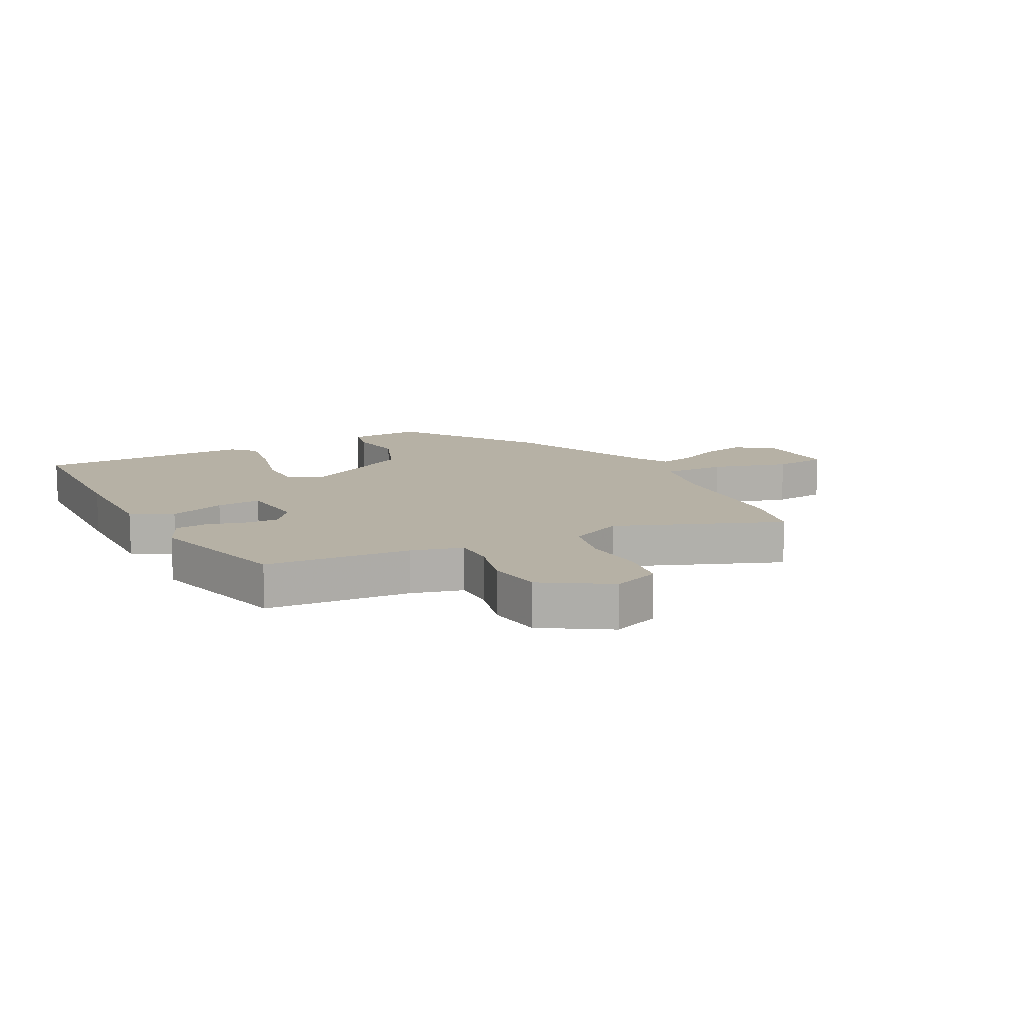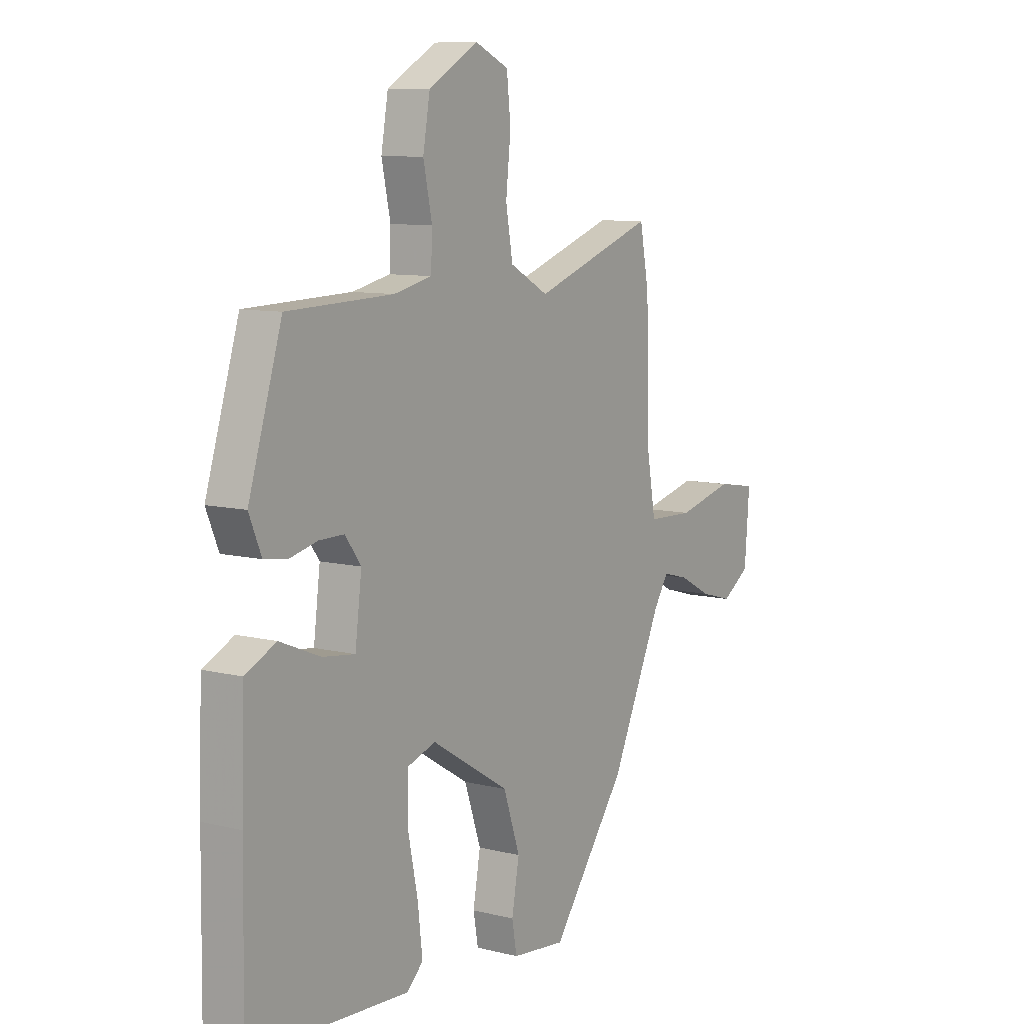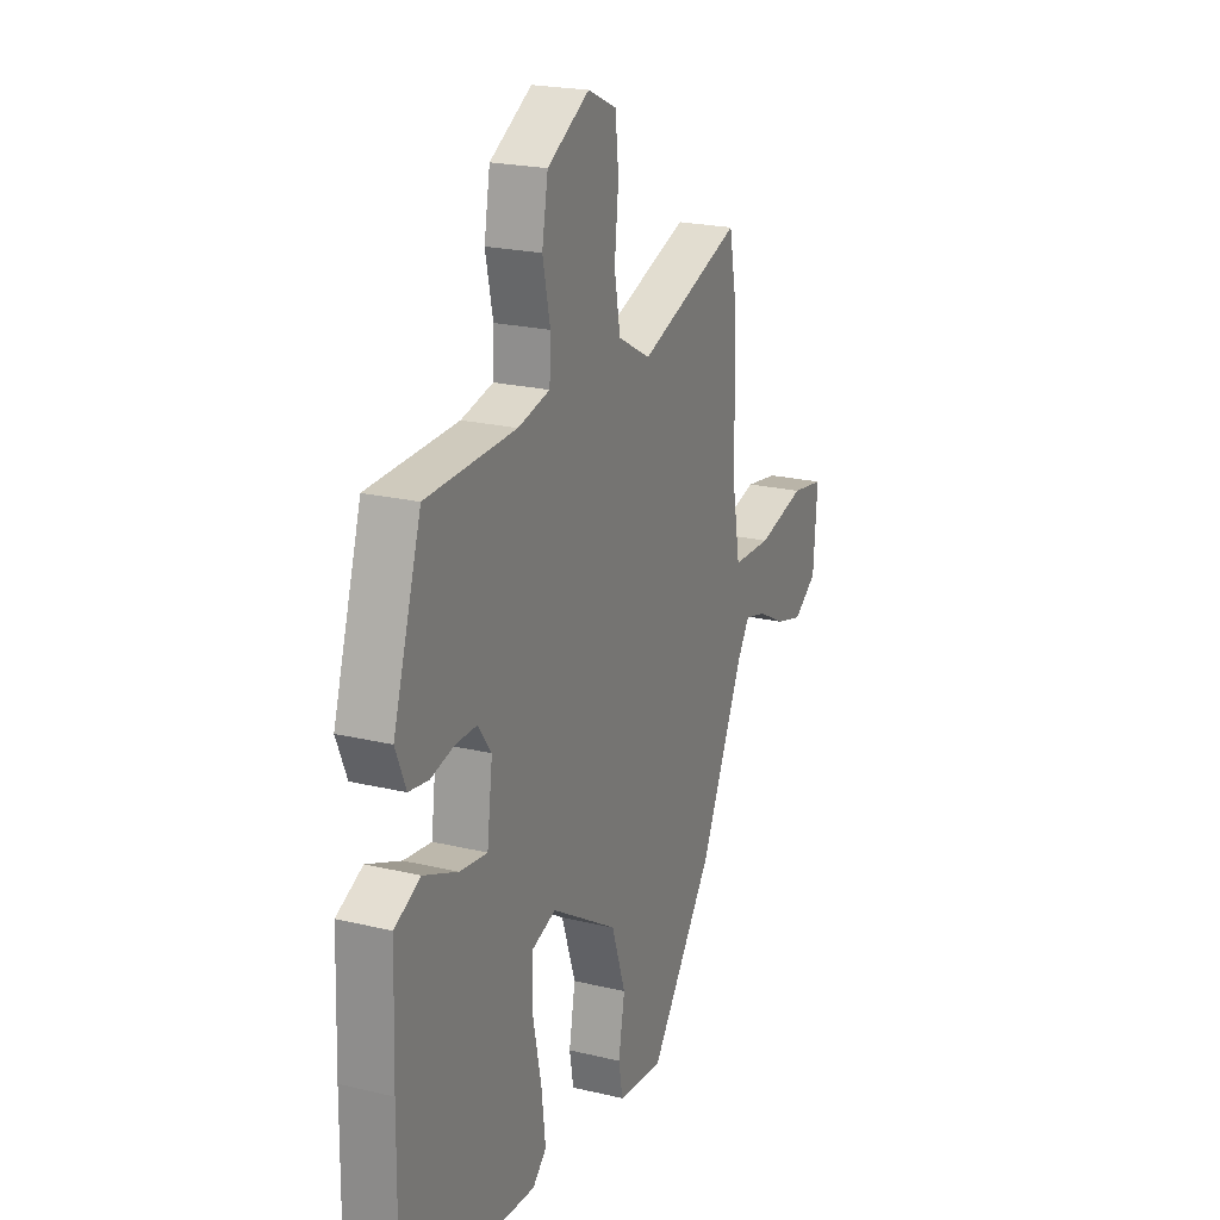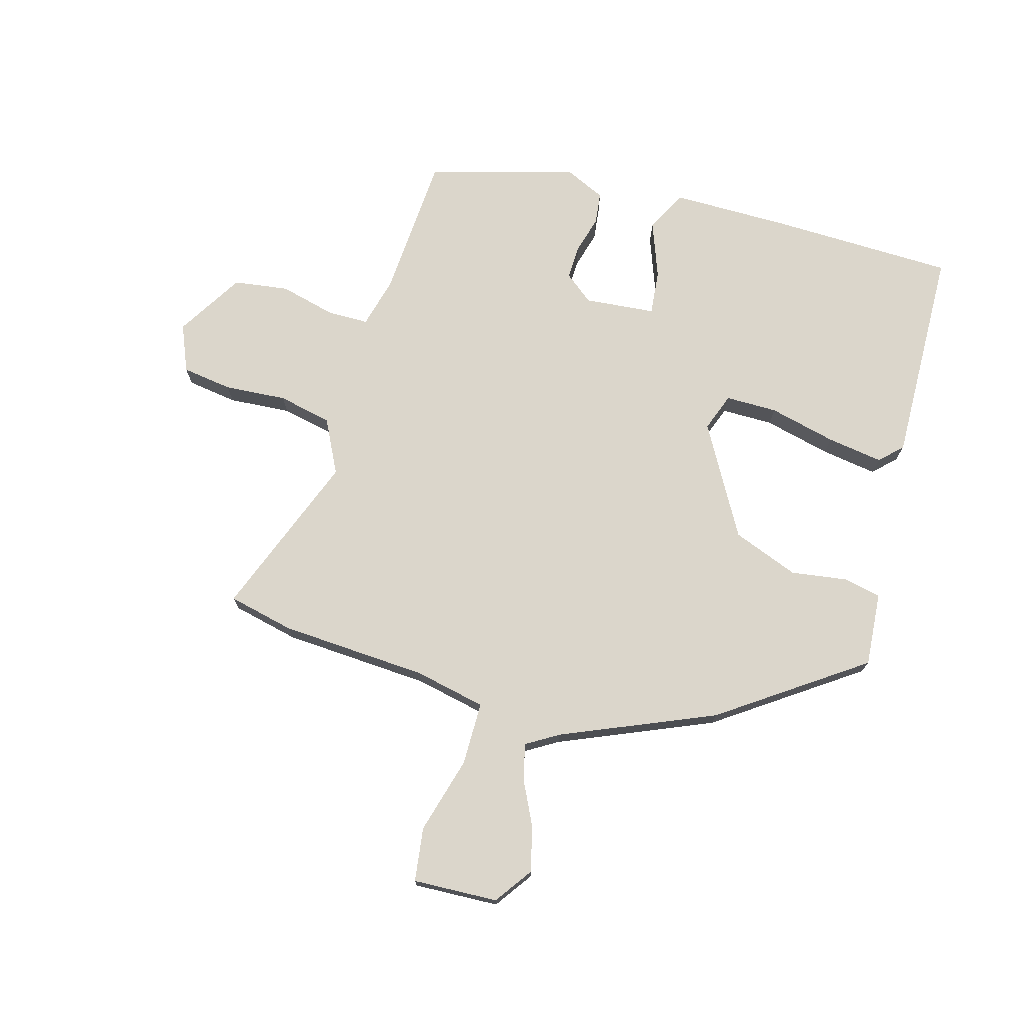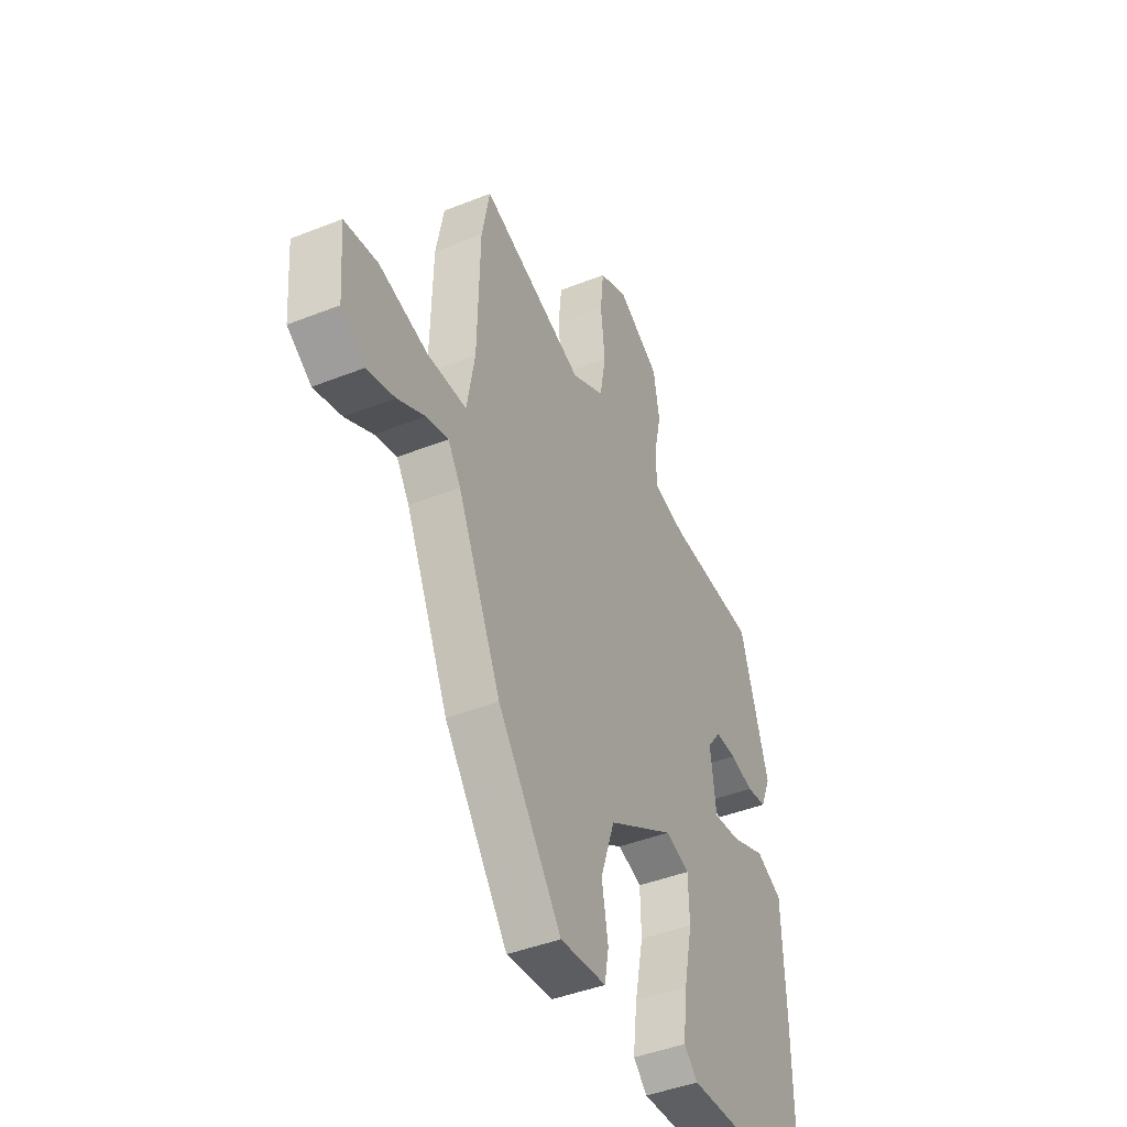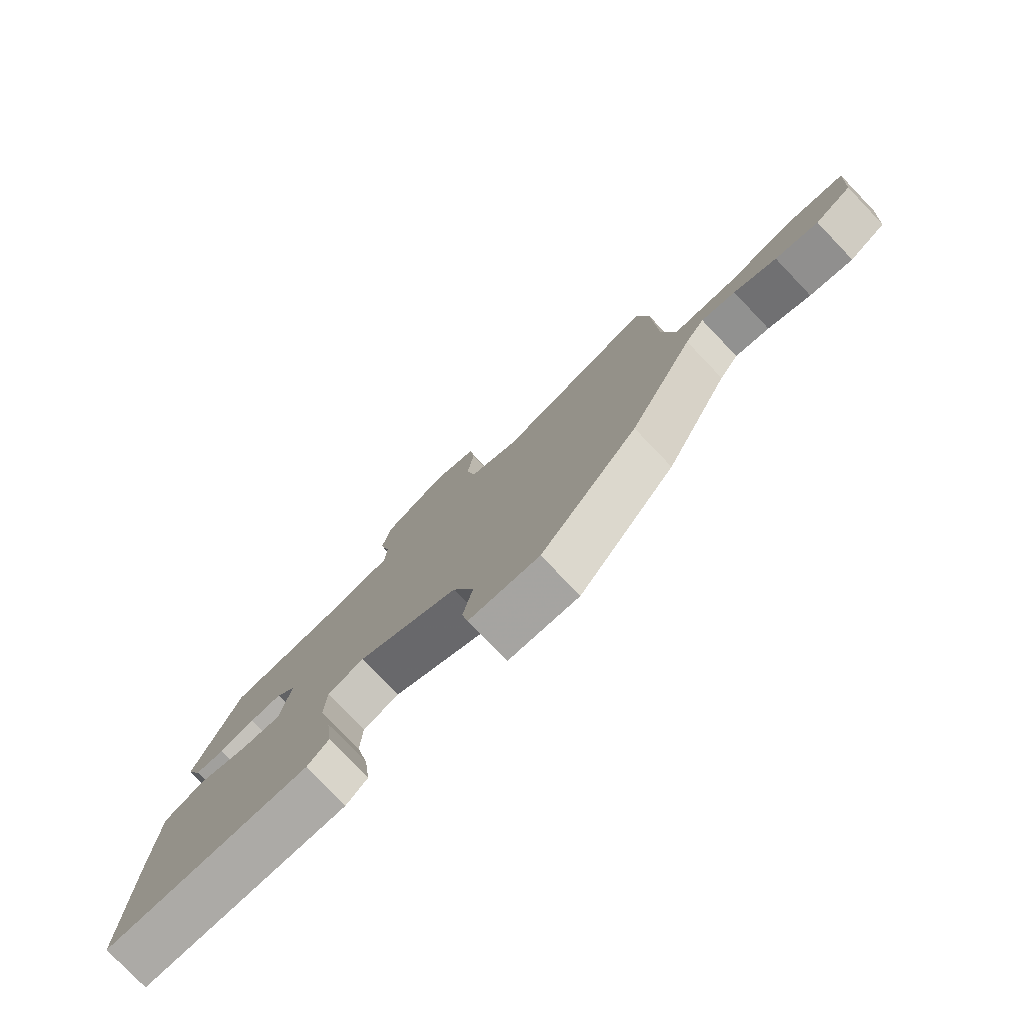
<metadata>
{"format":"obj","ext":"obj","renderer":"f3d","projection":"perspective","resolution":1024,"background":"white","views":[{"elev":12.0,"azim":-25.1,"up":"+Y"},{"elev":9.3,"azim":-56.8,"up":"+Z"},{"elev":21.7,"azim":-67.0,"up":"+Z"},{"elev":73.5,"azim":107.8,"up":"+Y"},{"elev":-43.5,"azim":115.1,"up":"+Z"},{"elev":-78.8,"azim":43.8,"up":"+Z"}]}
</metadata>
<code>
v -0.406 0.07 0.479
v -0.165 0.07 0.486
v -0.079 0.07 0.505
v -0.076 0.07 0.574
v -0.096 0.07 0.667
v -0.08 0.07 0.758
v 0.033 0.07 0.822
v 0.11 0.07 0.787
v 0.119 0.07 0.703
v 0.108 0.07 0.6
v 0.124 0.07 0.51
v 0.212 0.07 0.462
v 0.489 0.07 0.557
v 0.51 0.07 0.447
v 0.516 0.07 0.201
v 0.537 0.07 0.082
v 0.642 0.07 0.078
v 0.771 0.07 0.109
v 0.86 0.07 0.094
v 0.849 0.07 -0.047
v 0.785 0.07 -0.089
v 0.711 0.07 -0.068
v 0.638 0.07 -0.029
v 0.579 0.07 -0.013
v 0.545 0.07 -0.065
v 0.429 0.07 -0.314
v 0.258 0.07 -0.542
v 0.135 0.07 -0.528
v 0.124 0.07 -0.466
v 0.141 0.07 -0.372
v 0.103 0.07 -0.261
v -0.076 0.07 -0.151
v -0.14 0.07 -0.172
v -0.143 0.07 -0.258
v -0.12 0.07 -0.37
v -0.109 0.07 -0.464
v -0.146 0.07 -0.499
v -0.507 0.07 -0.477
v -0.503 0.07 -0.174
v -0.496 0.07 0.025
v -0.426 0.07 0.058
v -0.334 0.07 0.02
v -0.26 0.07 0.01
v -0.245 0.07 0.127
v -0.281 0.07 0.176
v -0.338 0.07 0.176
v -0.401 0.07 0.161
v -0.454 0.07 0.169
v -0.482 0.07 0.236
v -0.406 0 0.479
v -0.165 0 0.486
v -0.079 0 0.505
v -0.076 0 0.574
v -0.096 0 0.667
v -0.08 0 0.758
v 0.033 0 0.822
v 0.11 0 0.787
v 0.119 0 0.703
v 0.108 0 0.6
v 0.124 0 0.51
v 0.212 0 0.462
v 0.489 0 0.557
v 0.51 0 0.447
v 0.516 0 0.201
v 0.537 0 0.082
v 0.642 0 0.078
v 0.771 0 0.109
v 0.86 0 0.094
v 0.849 0 -0.047
v 0.785 0 -0.089
v 0.711 0 -0.068
v 0.638 0 -0.029
v 0.579 0 -0.013
v 0.545 0 -0.065
v 0.429 0 -0.314
v 0.258 0 -0.542
v 0.135 0 -0.528
v 0.124 0 -0.466
v 0.141 0 -0.372
v 0.103 0 -0.261
v -0.076 0 -0.151
v -0.14 0 -0.172
v -0.143 0 -0.258
v -0.12 0 -0.37
v -0.109 0 -0.464
v -0.146 0 -0.499
v -0.507 0 -0.477
v -0.503 0 -0.174
v -0.496 0 0.025
v -0.426 0 0.058
v -0.334 0 0.02
v -0.26 0 0.01
v -0.245 0 0.127
v -0.281 0 0.176
v -0.338 0 0.176
v -0.401 0 0.161
v -0.454 0 0.169
v -0.482 0 0.236
f 49 1 2
f 48 49 2
f 47 48 2
f 46 47 2
f 45 46 2 3
f 44 45 3
f 43 44 3
f 40 41 42
f 39 40 42
f 38 39 42
f 37 38 42
f 36 37 42
f 35 36 42
f 34 35 42
f 33 34 42 43
f 32 33 43 3
f 28 29 30
f 27 28 30
f 26 27 30
f 25 26 30
f 24 25 30 31
f 21 22 23
f 20 21 23
f 19 20 23
f 18 19 23
f 17 18 23
f 16 17 23 24
f 12 13 14 15
f 11 12 15 16
f 8 9 10
f 7 8 10
f 6 7 10
f 5 6 10
f 4 5 10
f 4 10 11
f 24 31 32
f 16 24 32
f 11 16 32
f 4 11 32
f 3 4 32
f 51 50 98
f 51 98 97
f 51 97 96
f 51 96 95
f 52 51 95 94
f 52 94 93
f 52 93 92
f 91 90 89
f 91 89 88
f 91 88 87
f 91 87 86
f 91 86 85
f 91 85 84
f 91 84 83
f 92 91 83 82
f 52 92 82 81
f 79 78 77
f 79 77 76
f 79 76 75
f 79 75 74
f 80 79 74 73
f 72 71 70
f 72 70 69
f 72 69 68
f 72 68 67
f 72 67 66
f 73 72 66 65
f 64 63 62 61
f 65 64 61 60
f 59 58 57
f 59 57 56
f 59 56 55
f 59 55 54
f 59 54 53
f 60 59 53
f 81 80 73
f 81 73 65
f 81 65 60
f 81 60 53
f 81 53 52
f 1 50 51 2
f 2 51 52 3
f 3 52 53 4
f 4 53 54 5
f 5 54 55 6
f 6 55 56 7
f 7 56 57 8
f 8 57 58 9
f 9 58 59 10
f 10 59 60 11
f 11 60 61 12
f 12 61 62 13
f 13 62 63 14
f 14 63 64 15
f 15 64 65 16
f 16 65 66 17
f 17 66 67 18
f 18 67 68 19
f 19 68 69 20
f 20 69 70 21
f 21 70 71 22
f 22 71 72 23
f 23 72 73 24
f 24 73 74 25
f 25 74 75 26
f 26 75 76 27
f 27 76 77 28
f 28 77 78 29
f 29 78 79 30
f 30 79 80 31
f 31 80 81 32
f 32 81 82 33
f 33 82 83 34
f 34 83 84 35
f 35 84 85 36
f 36 85 86 37
f 37 86 87 38
f 38 87 88 39
f 39 88 89 40
f 40 89 90 41
f 41 90 91 42
f 42 91 92 43
f 43 92 93 44
f 44 93 94 45
f 45 94 95 46
f 46 95 96 47
f 47 96 97 48
f 48 97 98 49
f 49 98 50 1

</code>
